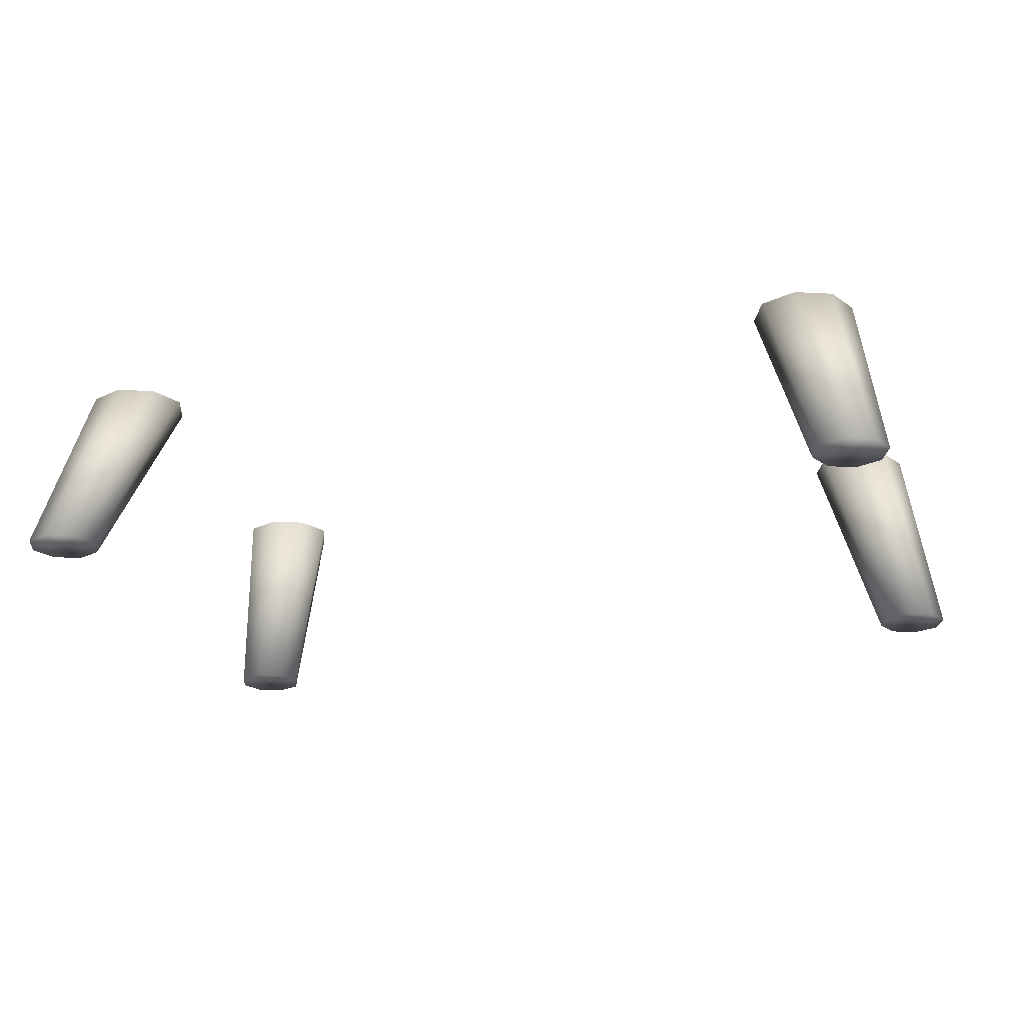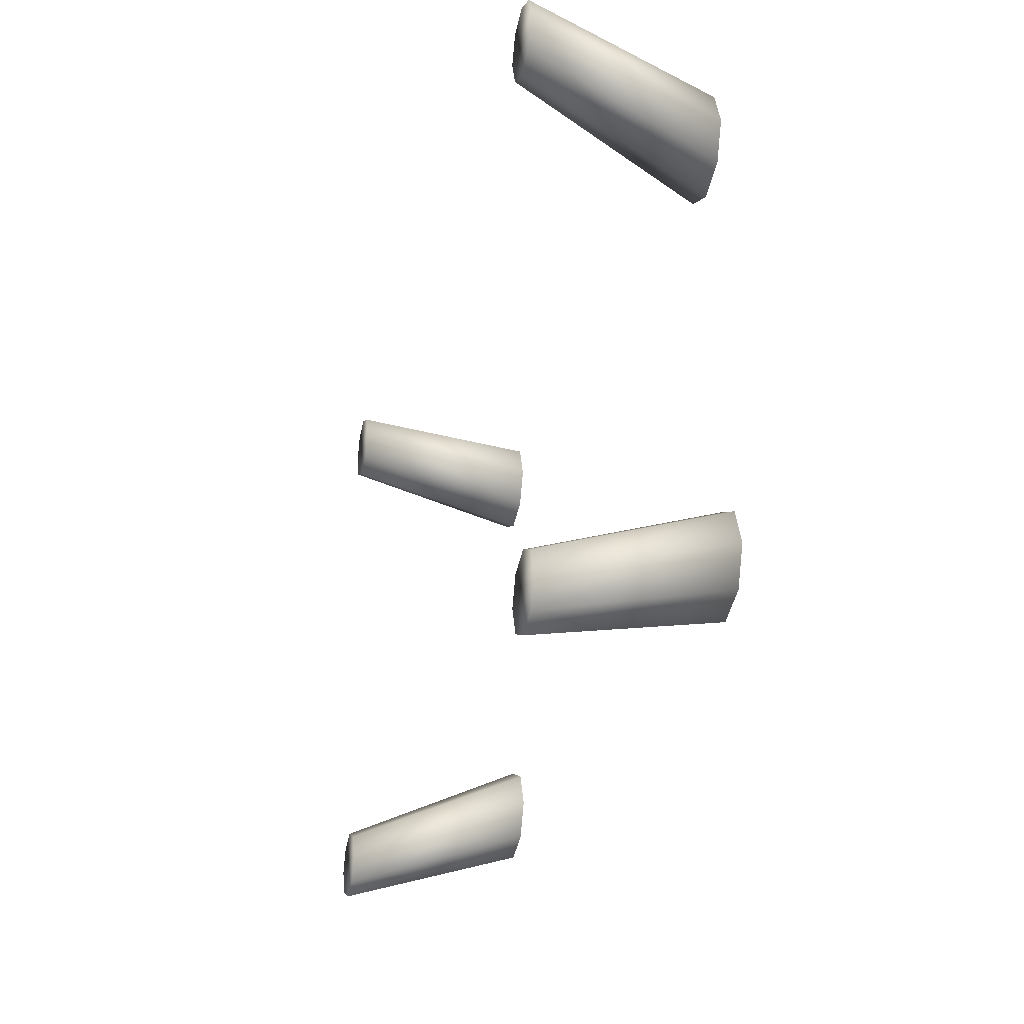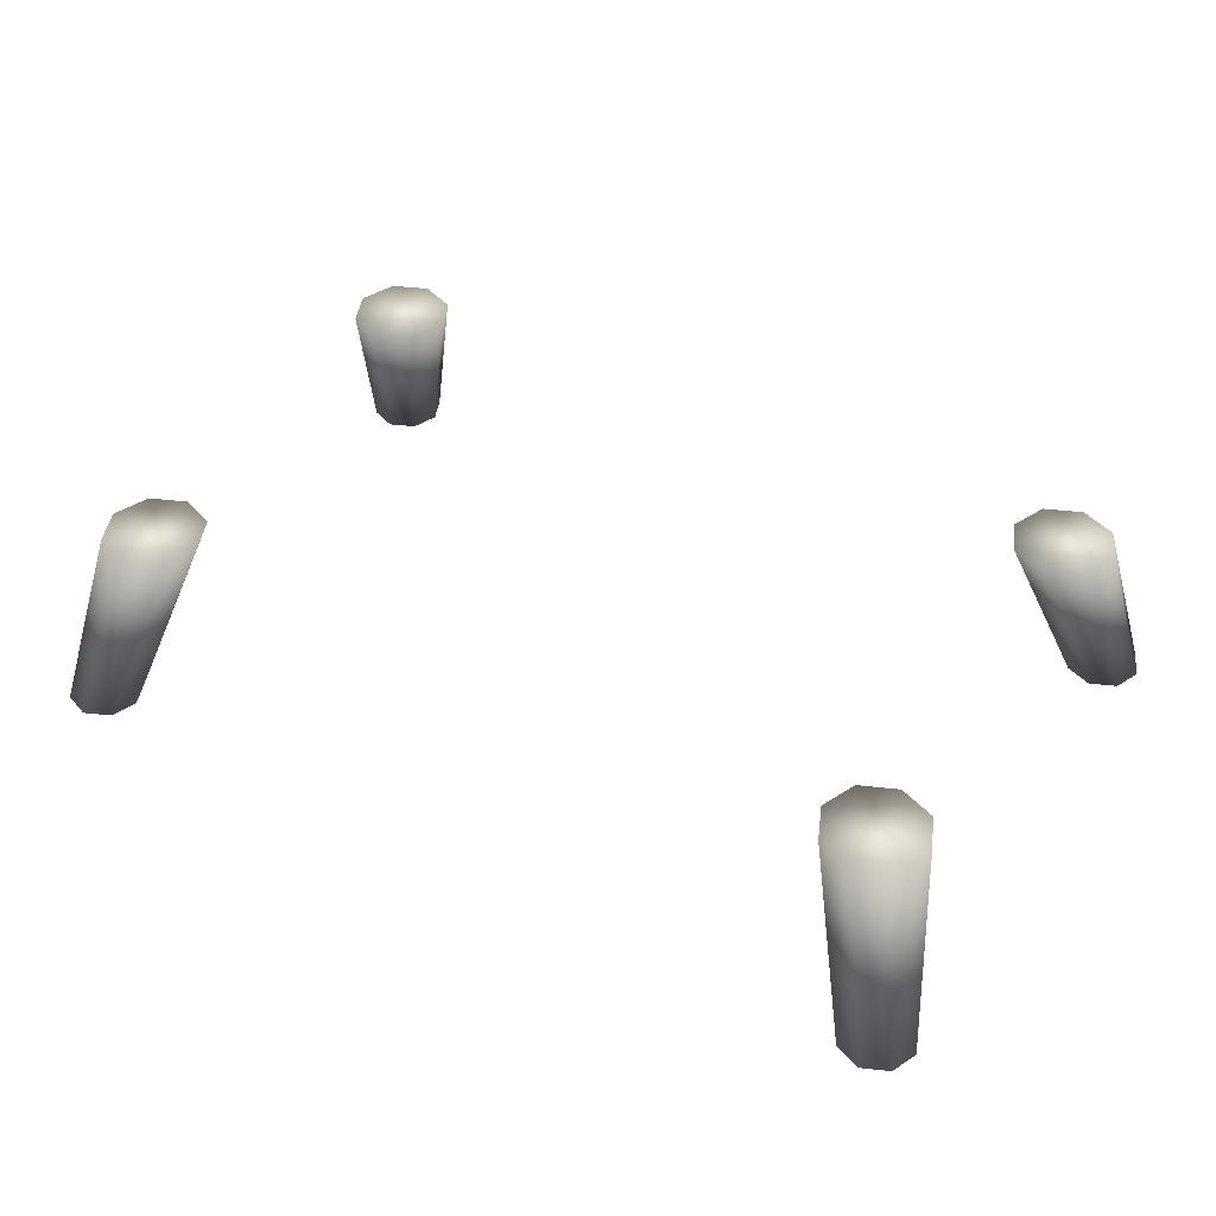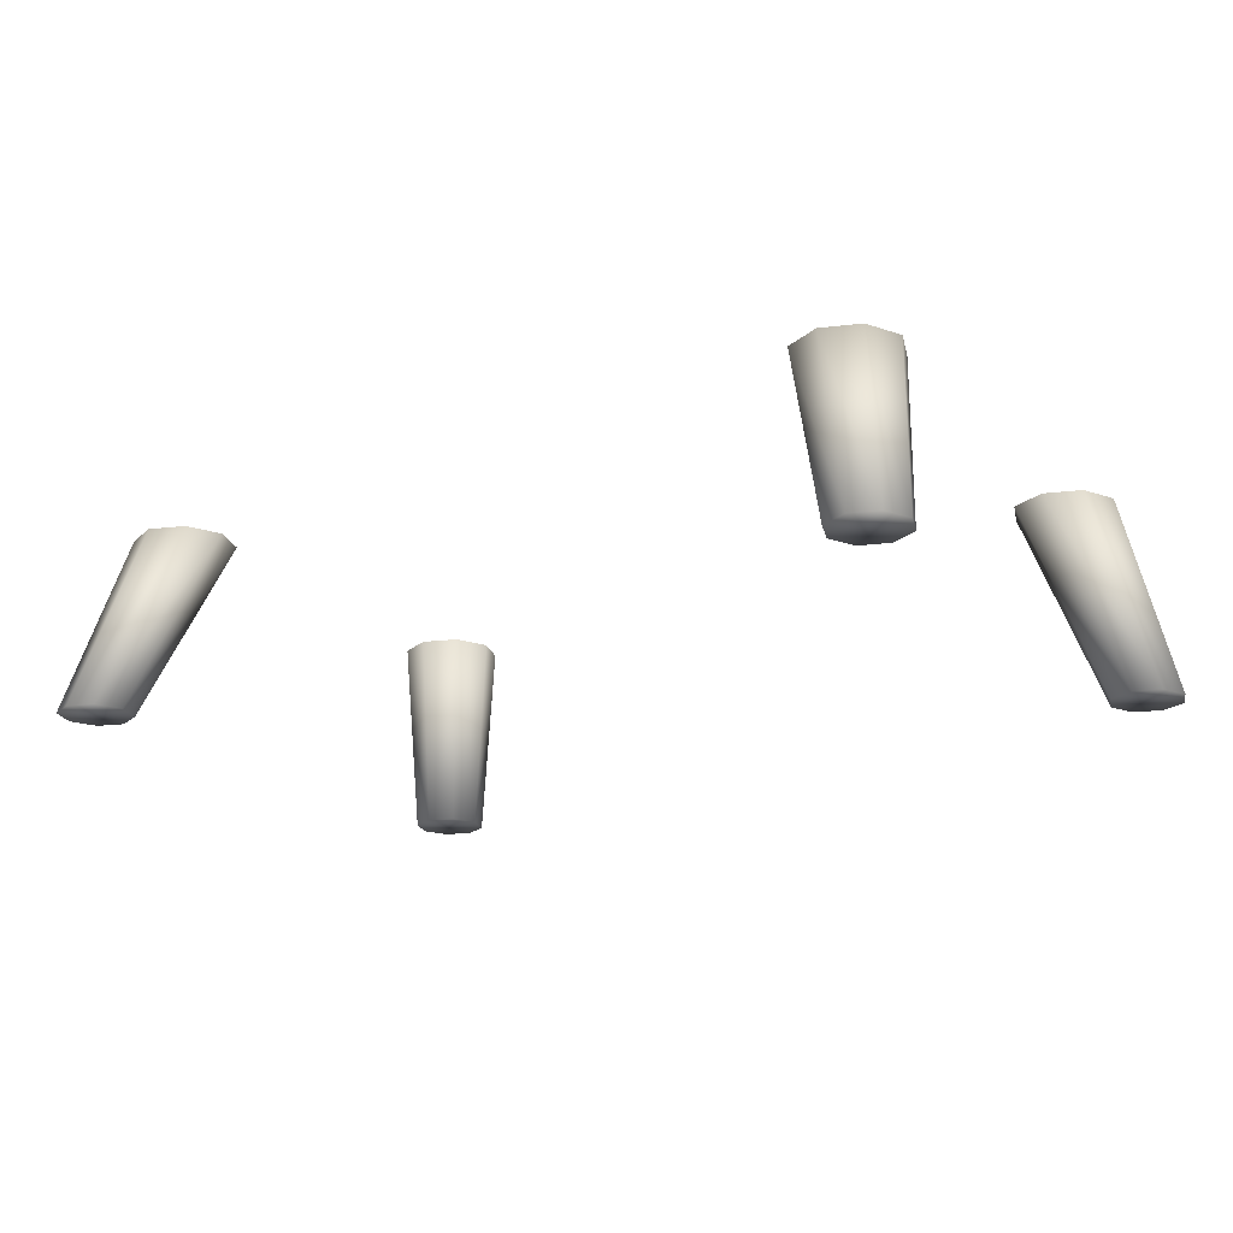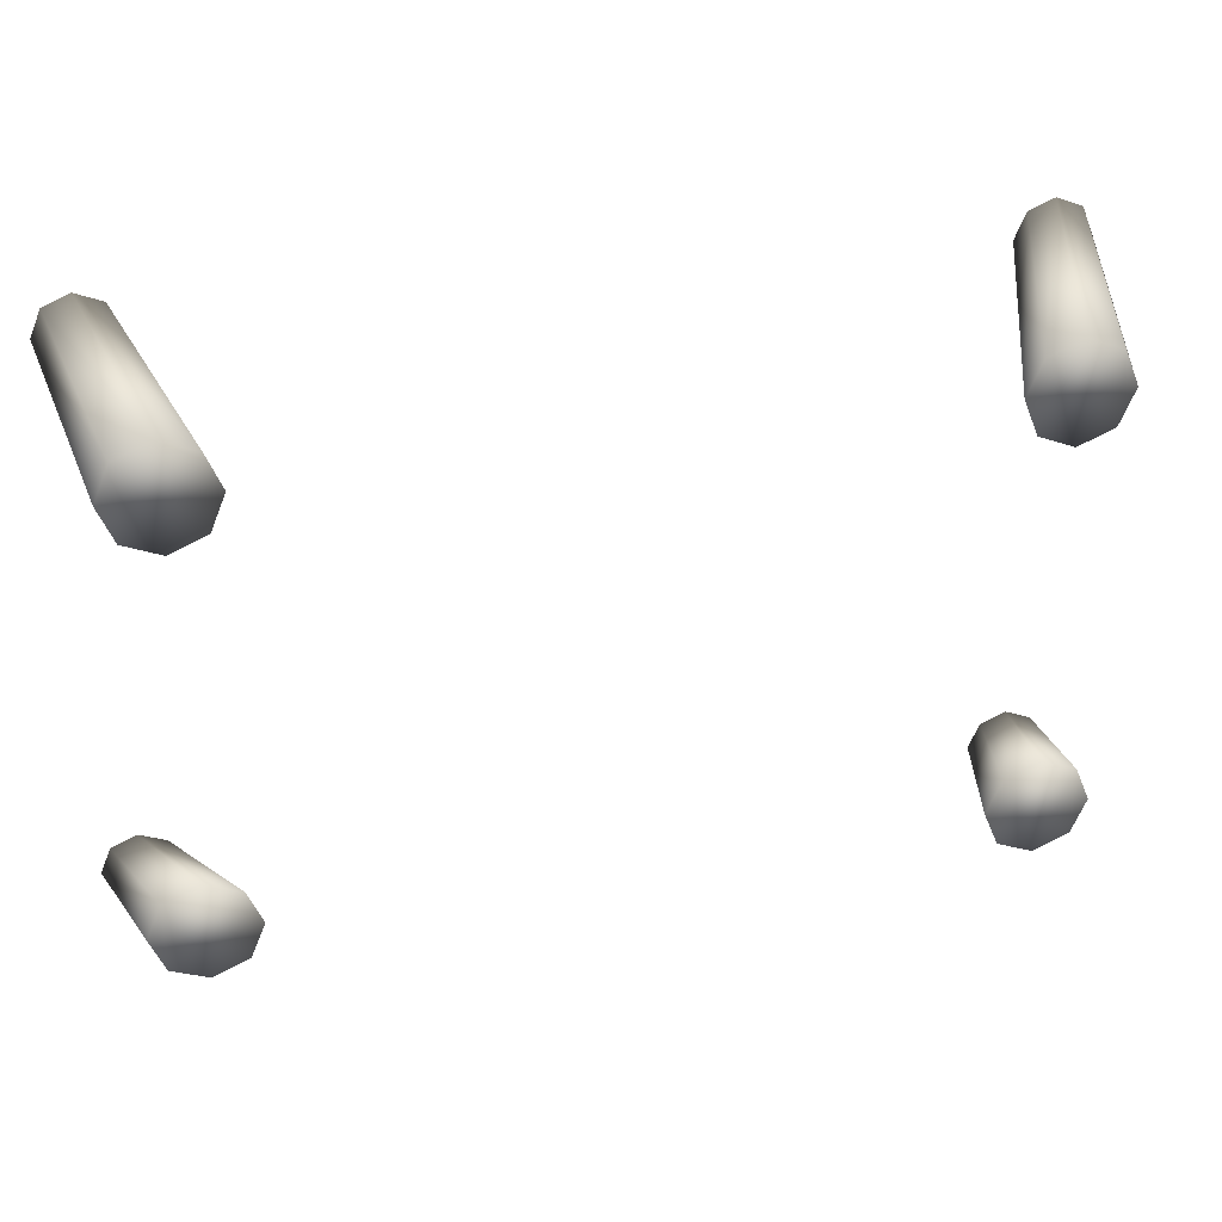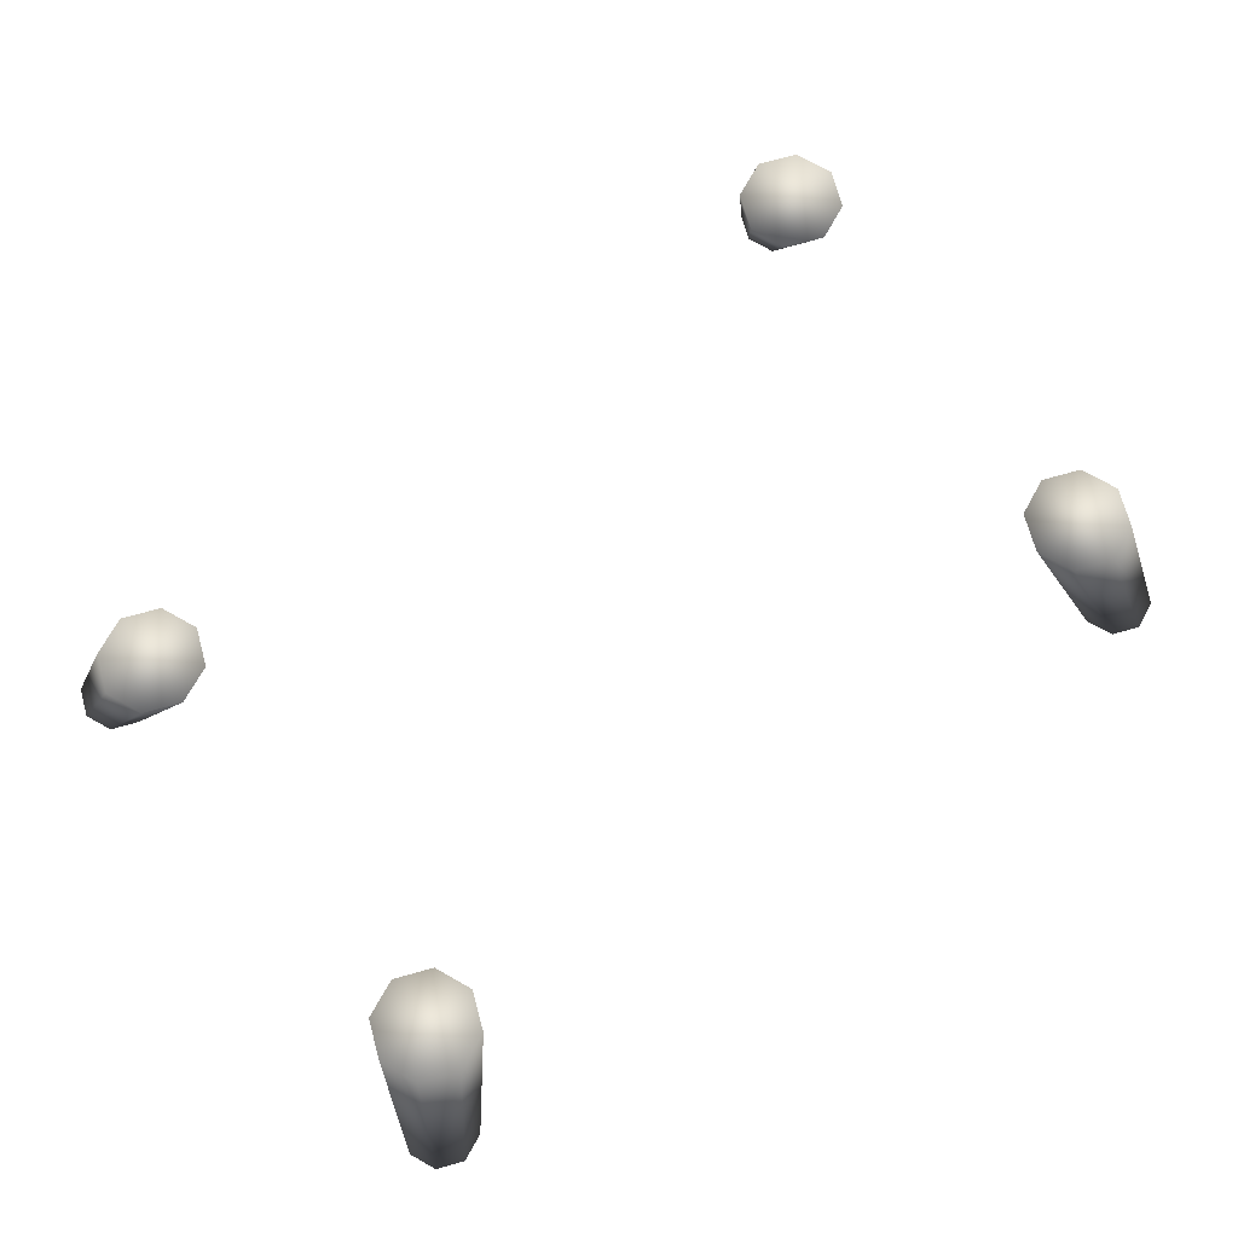
<metadata>
{"format":"obj","ext":"obj","renderer":"f3d","projection":"perspective","resolution":1024,"background":"white","views":[{"elev":-21.8,"azim":-162.6,"up":"+Z"},{"elev":-24.7,"azim":-103.5,"up":"+Y"},{"elev":42.4,"azim":30.1,"up":"+Z"},{"elev":-19.4,"azim":-144.9,"up":"+Z"},{"elev":31.3,"azim":-13.9,"up":"+Y"},{"elev":72.8,"azim":141.9,"up":"+Z"}]}
</metadata>
<code>
g Cylinder.001
v -0.008913 0.01906 -0.02667
v 0.007071 0.007071 0.01
v 0 0.01 0.01
v -0.003734 0.01691 -0.02667
v 0.01 0 0.01
v -0.001589 0.01173 -0.02667
v 0.007071 -0.007071 0.01
v -0.003734 0.006554 -0.02667
v 0 -0.01 0.01
v -0.008913 0.004409 -0.02667
v -0.007071 -0.007071 0.01
v -0.01409 0.006554 -0.02667
v -0.01 0 0.01
v -0.01624 0.01173 -0.02667
v -0.007071 0.007071 0.01
v -0.01409 0.01691 -0.02667
v 0 0.01 0.01
v -0.008913 0.01906 -0.02667
v 0.007071 0.007071 0.01
v 0.01 0 0.01
v 0.007071 -0.007071 0.01
v 0 0.01 0.01
v 0 -0.01 0.01
v -0.007071 0.007071 0.01
v -0.007071 -0.007071 0.01
v -0.01 0 0.01
v -0.003734 0.006554 -0.02667
v -0.001589 0.01173 -0.02667
v -0.003734 0.01691 -0.02667
v -0.008913 0.004409 -0.02667
v -0.008913 0.01906 -0.02667
v -0.01409 0.006554 -0.02667
v -0.01409 0.01691 -0.02667
v -0.01624 0.01173 -0.02667
v 0.1589 0.01906 -0.02667
v 0.1429 0.007071 0.01
v 0.15 0.01 0.01
v 0.1537 0.01691 -0.02667
v 0.14 2.384e-09 0.01
v 0.1516 0.01173 -0.02667
v 0.1429 -0.007071 0.01
v 0.1537 0.006554 -0.02667
v 0.15 -0.01 0.01
v 0.1589 0.004409 -0.02667
v 0.1571 -0.007071 0.01
v 0.1641 0.006554 -0.02667
v 0.16 2.384e-09 0.01
v 0.1662 0.01173 -0.02667
v 0.1571 0.007071 0.01
v 0.1641 0.01691 -0.02667
v 0.15 0.01 0.01
v 0.1589 0.01906 -0.02667
v 0.1571 -0.007071 0.01
v 0.16 2.384e-09 0.01
v 0.1571 0.007071 0.01
v 0.15 -0.01 0.01
v 0.15 0.01 0.01
v 0.1429 -0.007071 0.01
v 0.1429 0.007071 0.01
v 0.14 2.384e-09 0.01
v 0.1641 0.01691 -0.02667
v 0.1662 0.01173 -0.02667
v 0.1641 0.006554 -0.02667
v 0.1589 0.01906 -0.02667
v 0.1589 0.004409 -0.02667
v 0.1537 0.01691 -0.02667
v 0.1537 0.006554 -0.02667
v 0.1516 0.01173 -0.02667
v 0.1589 -0.08774 -0.02667
v 0.1429 -0.07626 0.01
v 0.15 -0.07333 0.01
v 0.1537 -0.08989 -0.02667
v 0.14 -0.08333 0.01
v 0.1516 -0.09507 -0.02667
v 0.1429 -0.0904 0.01
v 0.1537 -0.1002 -0.02667
v 0.15 -0.09333 0.01
v 0.1589 -0.1024 -0.02667
v 0.1571 -0.0904 0.01
v 0.1641 -0.1002 -0.02667
v 0.16 -0.08333 0.01
v 0.1662 -0.09507 -0.02667
v 0.1571 -0.07626 0.01
v 0.1641 -0.08989 -0.02667
v 0.15 -0.07333 0.01
v 0.1589 -0.08774 -0.02667
v 0.1571 -0.0904 0.01
v 0.16 -0.08333 0.01
v 0.1571 -0.07626 0.01
v 0.15 -0.09333 0.01
v 0.15 -0.07333 0.01
v 0.1429 -0.0904 0.01
v 0.1429 -0.07626 0.01
v 0.14 -0.08333 0.01
v 0.1641 -0.08989 -0.02667
v 0.1662 -0.09507 -0.02667
v 0.1641 -0.1002 -0.02667
v 0.1589 -0.08774 -0.02667
v 0.1589 -0.1024 -0.02667
v 0.1537 -0.08989 -0.02667
v 0.1537 -0.1002 -0.02667
v 0.1516 -0.09507 -0.02667
v -0.008913 -0.08774 -0.02667
v 0.007071 -0.07626 0.01
v 0 -0.07333 0.01
v -0.003734 -0.08989 -0.02667
v 0.01 -0.08333 0.01
v -0.001589 -0.09507 -0.02667
v 0.007071 -0.0904 0.01
v -0.003734 -0.1002 -0.02667
v 0 -0.09333 0.01
v -0.008913 -0.1024 -0.02667
v -0.007071 -0.0904 0.01
v -0.01409 -0.1002 -0.02667
v -0.01 -0.08333 0.01
v -0.01624 -0.09507 -0.02667
v -0.007071 -0.07626 0.01
v -0.01409 -0.08989 -0.02667
v 0 -0.07333 0.01
v -0.008913 -0.08774 -0.02667
v 0.007071 -0.07626 0.01
v 0.01 -0.08333 0.01
v 0.007071 -0.0904 0.01
v 0 -0.07333 0.01
v 0 -0.09333 0.01
v -0.007071 -0.07626 0.01
v -0.007071 -0.0904 0.01
v -0.01 -0.08333 0.01
v -0.003734 -0.1002 -0.02667
v -0.001589 -0.09507 -0.02667
v -0.003734 -0.08989 -0.02667
v -0.008913 -0.1024 -0.02667
v -0.008913 -0.08774 -0.02667
v -0.01409 -0.1002 -0.02667
v -0.01409 -0.08989 -0.02667
v -0.01624 -0.09507 -0.02667
g Cylinder.001_0
f 3 2 1
f 2 4 1
f 2 5 4
f 5 6 4
f 5 7 6
f 7 8 6
f 7 9 8
f 9 10 8
f 9 11 10
f 11 12 10
f 11 13 12
f 13 14 12
f 13 15 14
f 15 16 14
f 15 17 16
f 17 18 16
f 21 20 19
f 19 22 21
f 22 23 21
f 22 24 23
f 24 25 23
f 24 26 25
f 29 28 27
f 27 30 29
f 30 31 29
f 30 32 31
f 32 33 31
f 32 34 33
f 37 36 35
f 36 38 35
f 36 39 38
f 39 40 38
f 39 41 40
f 41 42 40
f 41 43 42
f 43 44 42
f 43 45 44
f 45 46 44
f 45 47 46
f 47 48 46
f 47 49 48
f 49 50 48
f 49 51 50
f 51 52 50
f 55 54 53
f 53 56 55
f 56 57 55
f 56 58 57
f 58 59 57
f 58 60 59
f 63 62 61
f 61 64 63
f 64 65 63
f 64 66 65
f 66 67 65
f 66 68 67
f 71 70 69
f 70 72 69
f 70 73 72
f 73 74 72
f 73 75 74
f 75 76 74
f 75 77 76
f 77 78 76
f 77 79 78
f 79 80 78
f 79 81 80
f 81 82 80
f 81 83 82
f 83 84 82
f 83 85 84
f 85 86 84
f 89 88 87
f 87 90 89
f 90 91 89
f 90 92 91
f 92 93 91
f 92 94 93
f 97 96 95
f 95 98 97
f 98 99 97
f 98 100 99
f 100 101 99
f 100 102 101
f 105 104 103
f 104 106 103
f 104 107 106
f 107 108 106
f 107 109 108
f 109 110 108
f 109 111 110
f 111 112 110
f 111 113 112
f 113 114 112
f 113 115 114
f 115 116 114
f 115 117 116
f 117 118 116
f 117 119 118
f 119 120 118
f 123 122 121
f 121 124 123
f 124 125 123
f 124 126 125
f 126 127 125
f 126 128 127
f 131 130 129
f 129 132 131
f 132 133 131
f 132 134 133
f 134 135 133
f 134 136 135

</code>
